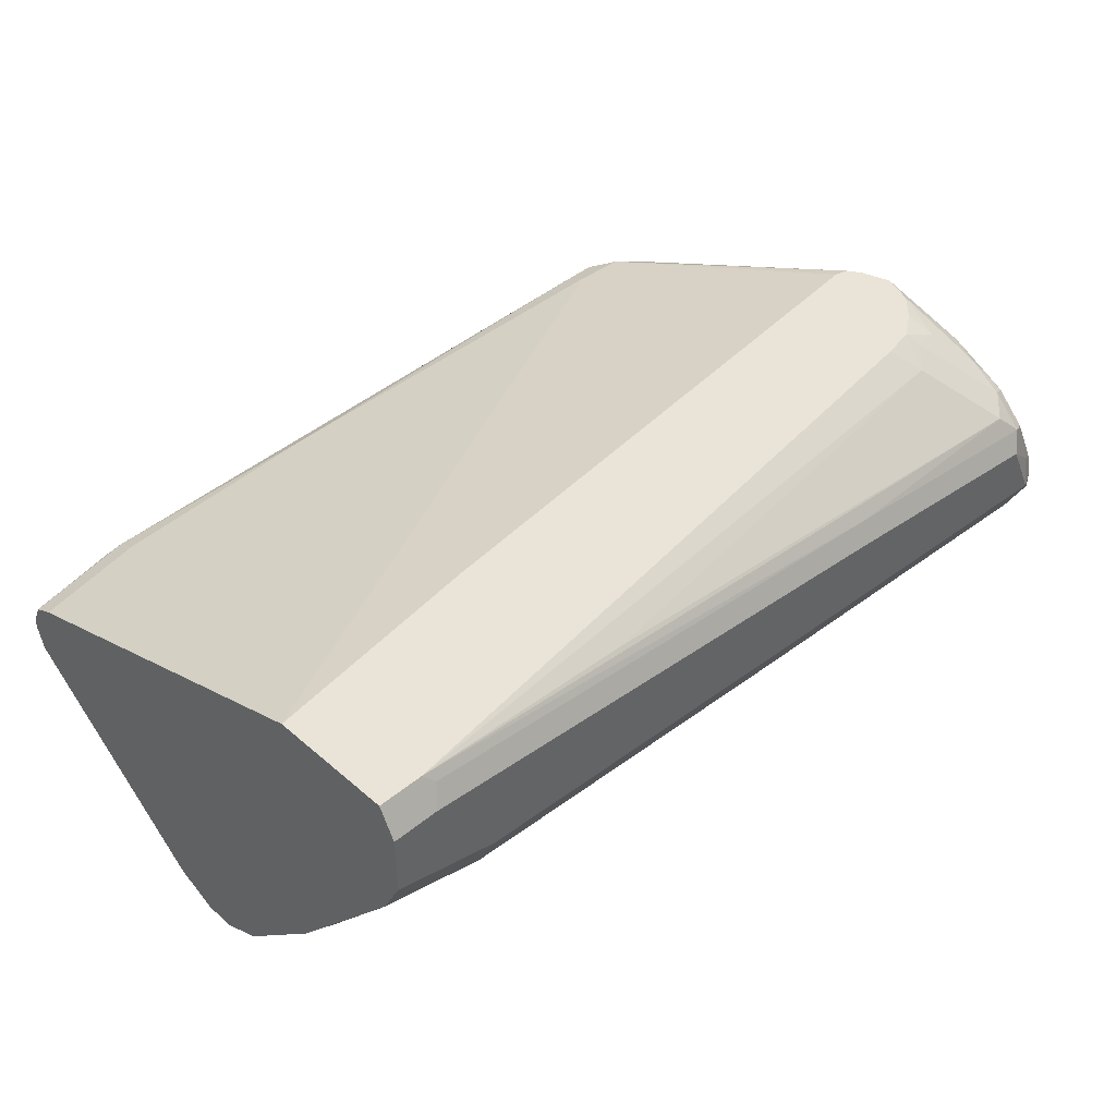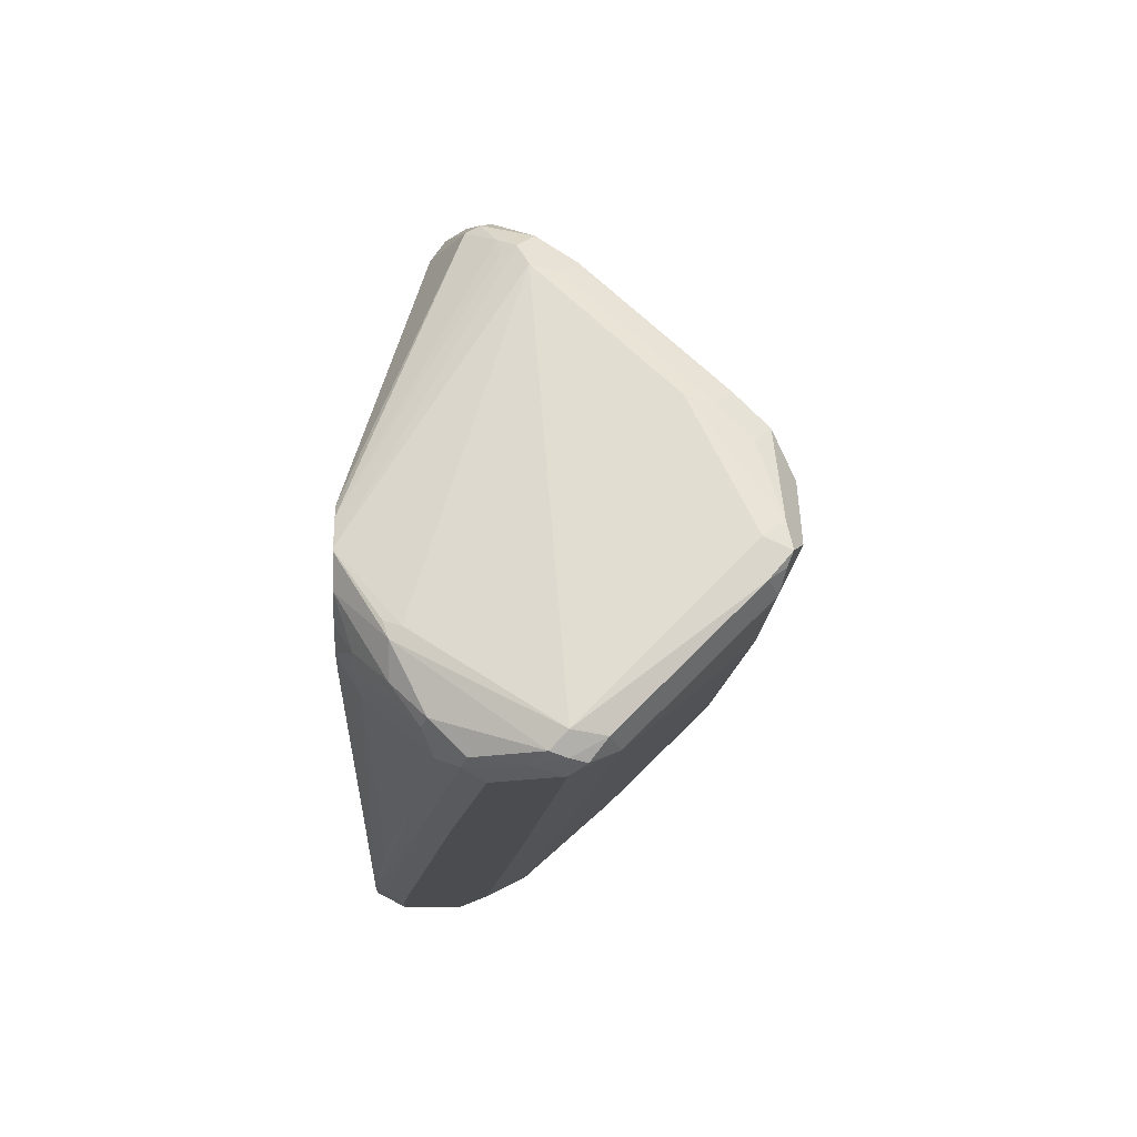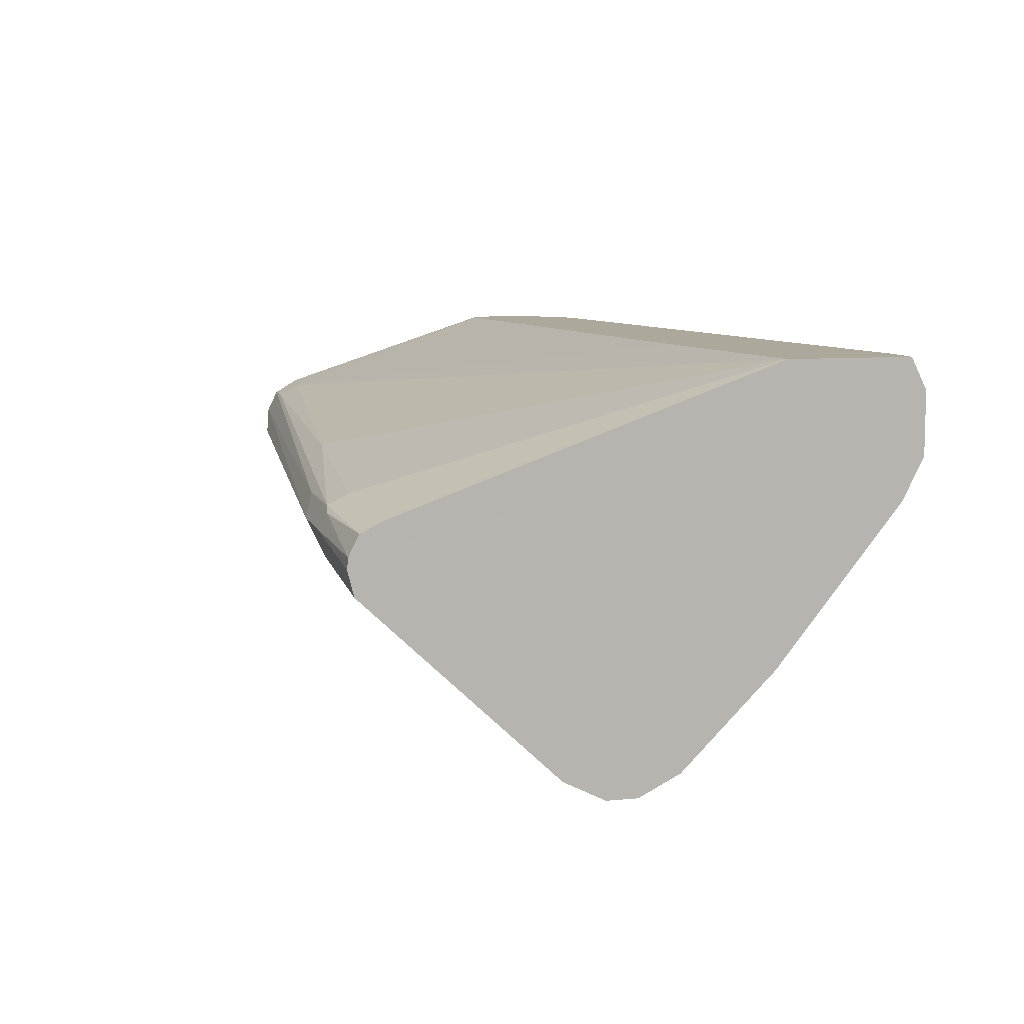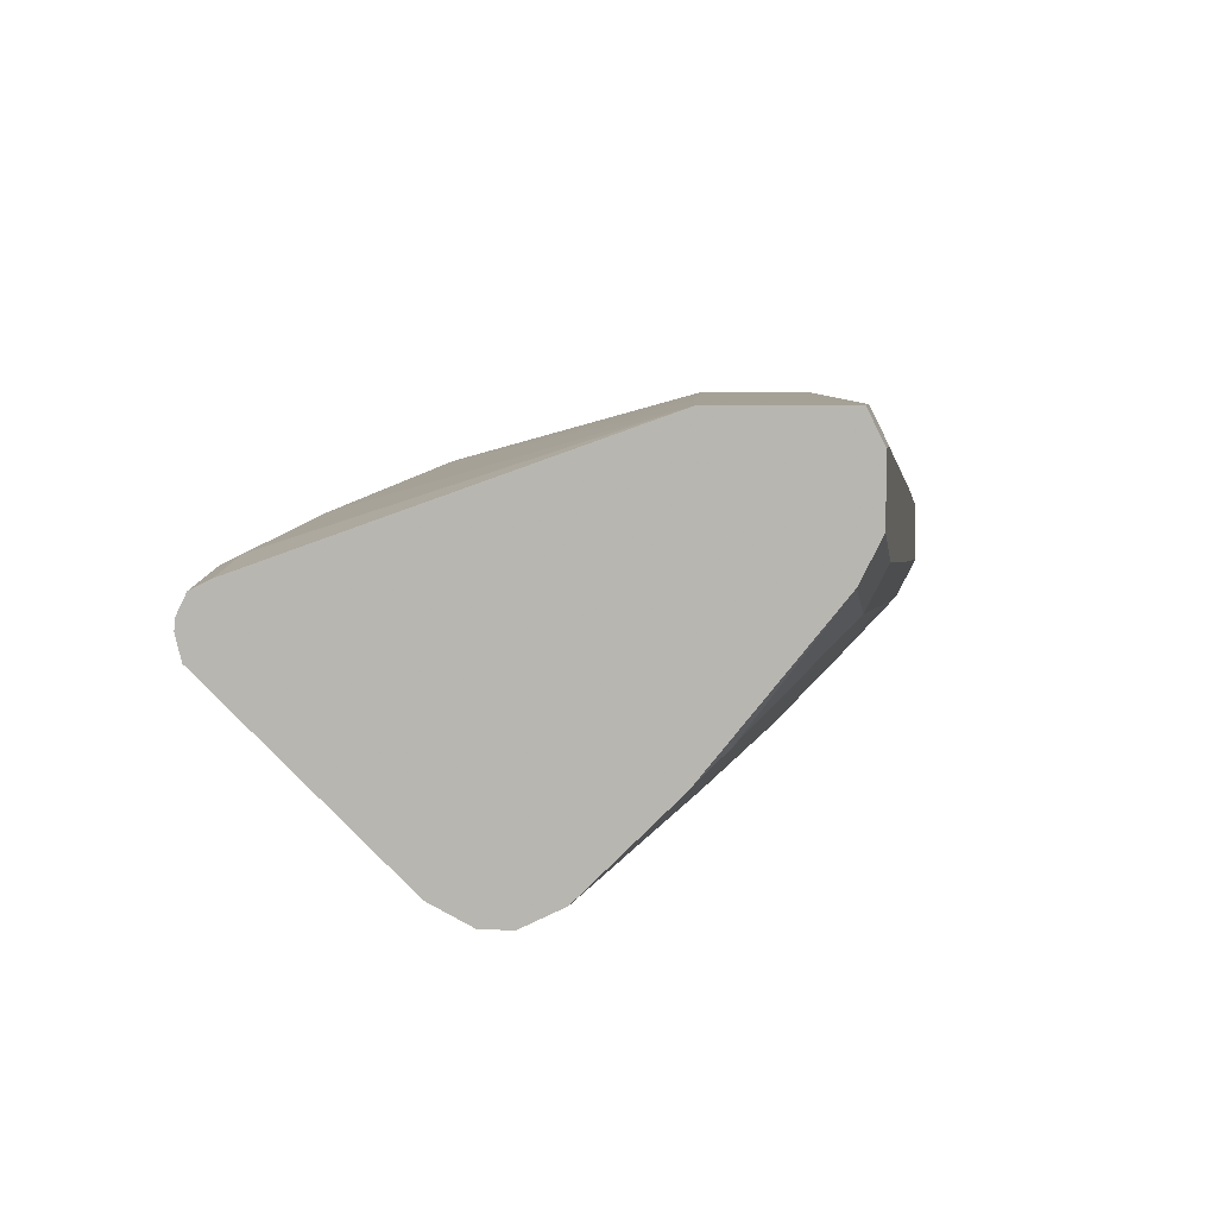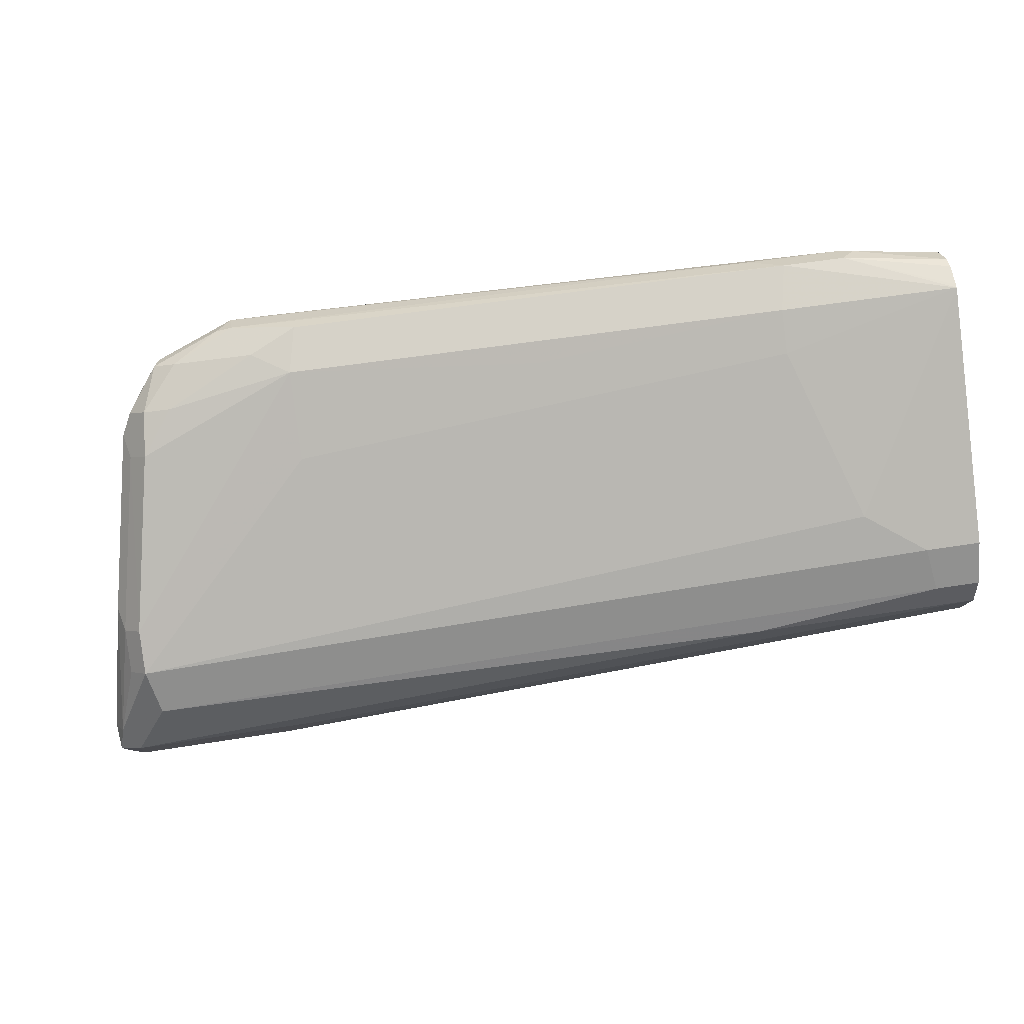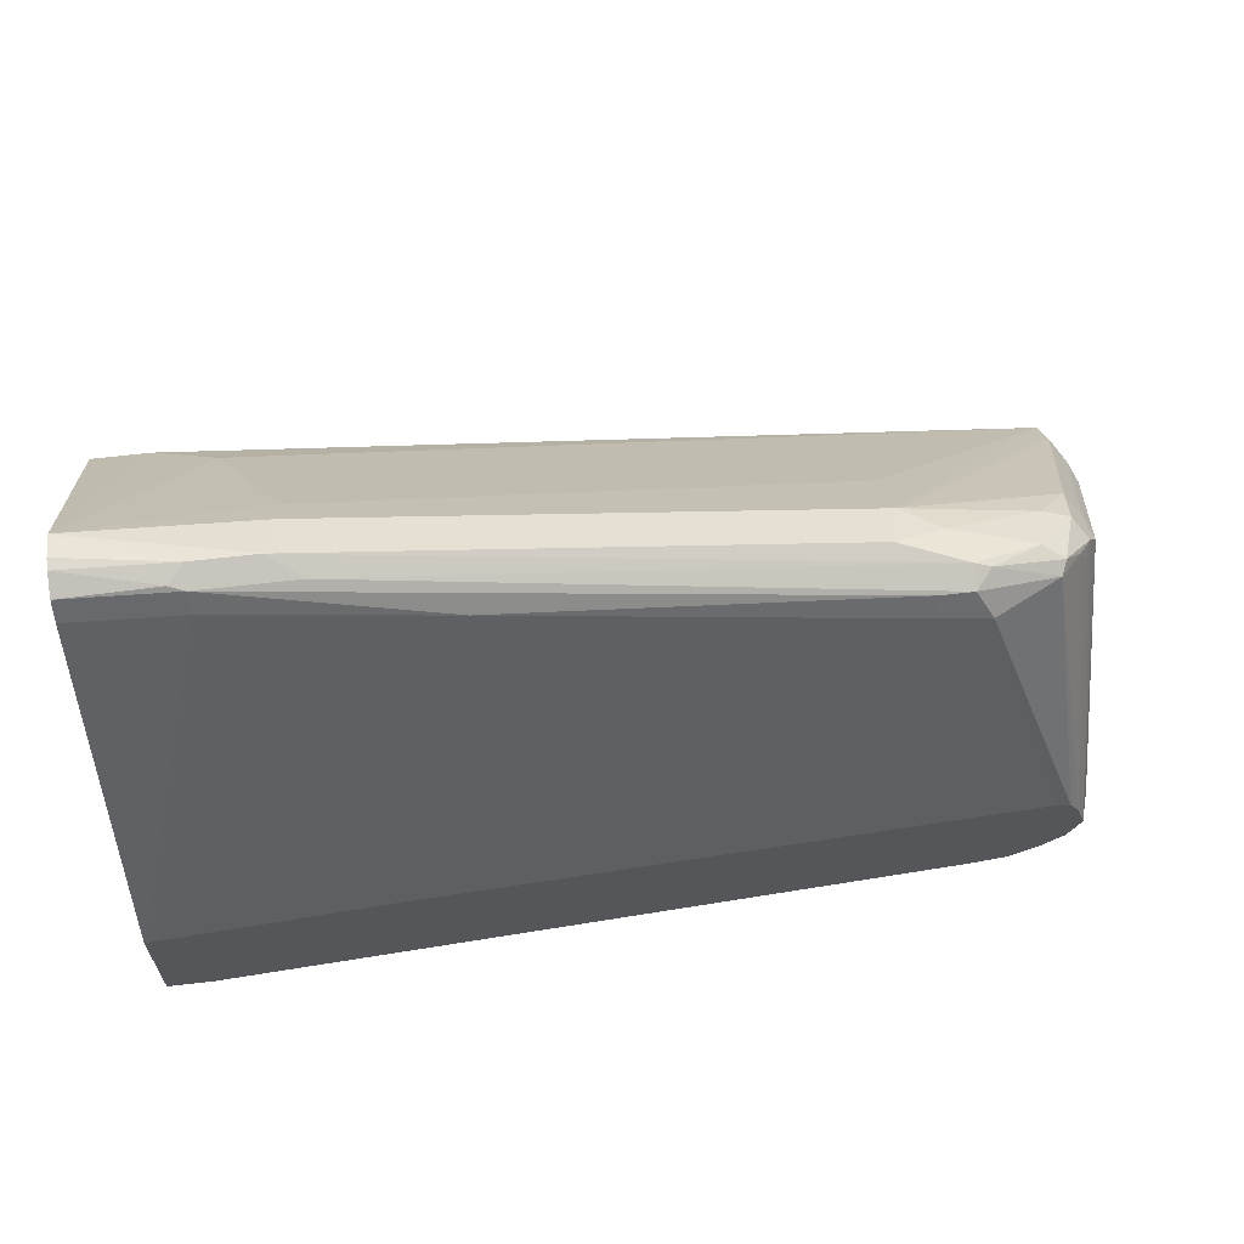
<metadata>
{"format":"obj","ext":"obj","renderer":"f3d","projection":"perspective","resolution":1024,"background":"white","views":[{"elev":43.0,"azim":-44.3,"up":"+Z"},{"elev":-15.0,"azim":88.0,"up":"+Y"},{"elev":8.5,"azim":-104.8,"up":"+Z"},{"elev":6.0,"azim":-81.0,"up":"+Z"},{"elev":51.4,"azim":169.9,"up":"+Y"},{"elev":63.5,"azim":-6.7,"up":"+Y"}]}
</metadata>
<code>
v 0.6079 -0.1736 -0.143
v 0.6079 -0.1684 -0.1326
v 0.6079 -0.1736 -0.1634
v 0.623 -0.1736 -0.143
v 0.6079 -0.1276 -0.1326
v 0.6229 -0.1684 -0.1326
v 0.6079 -0.1668 -0.177
v 0.6434 -0.1736 -0.1736
v 0.7184 -0.1702 -0.1464
v 0.6264 -0.1702 -0.1362
v 0.8068 -0.1736 -0.1634
v 0.6434 -7.99e-06 -0.1736
v 0.6079 -0.003409 -0.177
v 0.6841 -0.1174 -0.1326
v 0.8375 -0.01363 -0.1566
v 0.7149 -0.003409 -0.1668
v 0.8102 -0.1702 -0.1566
v 0.8851 -0.1668 -0.16
v 0.7013 -0.1668 -0.1396
v 0.783 -0.1566 -0.1396
v 0.8647 -0.1464 -0.1396
v 0.8577 -0.1378 -0.1326
v 0.6079 -0.126 -0.2281
v 0.6128 -0.1362 -0.2179
v 0.6333 -0.1566 -0.1975
v 0.6434 -0.1668 -0.1872
v 0.766 -0.1736 -0.1838
v 0.8885 -0.1736 -0.1736
v 0.892 -0.1702 -0.1668
v 0.6434 0.006794 -0.177
v 0.6079 0.003393 -0.1804
v 0.8782 -0.09695 -0.1326
v 0.8528 -0.01532 -0.1558
v 0.8375 -0.00681 -0.16
v 0.892 -0.16 -0.1566
v 0.8749 -0.1566 -0.1498
v 0.8715 -0.1396 -0.1362
v 0.8687 -0.1355 -0.1326
v 0.6079 -0.1055 -0.2485
v 0.7149 -0.1157 -0.2485
v 0.7252 -0.126 -0.2383
v 0.8477 -0.126 -0.2485
v 0.766 -0.1668 -0.1975
v 0.8988 -0.1736 -0.1941
v 0.9 -0.1711 -0.1838
v 0.8962 -0.1685 -0.1685
v 0.6384 0.007658 -0.1787
v 0.6741 0.006794 -0.177
v 0.6079 0.006794 -0.1872
v 0.8824 -0.09801 -0.1326
v 0.8477 -0.00681 -0.16
v 0.8732 -0.01532 -0.166
v 0.8962 -0.1583 -0.1583
v 0.8911 -0.1481 -0.1481
v 0.8809 -0.1379 -0.1379
v 0.8775 -0.1297 -0.1326
v 0.6079 -0.09531 -0.2587
v 0.8324 -0.1174 -0.2528
v 0.8375 -0.1192 -0.2519
v 0.8988 -0.126 -0.2485
v 0.8885 -0.1566 -0.2179
v 0.8681 -0.1464 -0.2281
v 0.8988 -0.1668 -0.2077
v 0.9039 -0.1711 -0.1991
v 0.9056 -0.1702 -0.1941
v 0.9064 -0.1685 -0.1889
v 0.6639 0.01021 -0.1838
v 0.6434 0.01021 -0.1838
v 0.8477 -0.003409 -0.1668
v 0.6079 0.007082 -0.1909
v 0.8853 -0.1023 -0.1326
v 0.8528 -0.005119 -0.166
v 0.8809 -0.02043 -0.1749
v 0.8749 -0.01363 -0.1702
v 0.8962 -0.1379 -0.1481
v 0.8848 -0.1224 -0.1326
v 0.6079 -0.08171 -0.2655
v 0.8375 -0.1123 -0.2553
v 0.8988 -0.1192 -0.2519
v 0.9039 -0.12 -0.2502
v 0.9064 -0.1238 -0.2451
v 0.8988 -0.1566 -0.2179
v 0.9064 -0.1647 -0.2043
v 0.909 -0.1634 -0.1941
v 0.6673 0.003393 -0.1975
v 0.6079 0.005049 -0.1991
v 0.8273 -7.99e-06 -0.1736
v 0.8307 -0.00681 -0.1872
v 0.6079 0.005355 -0.1979
v 0.8511 -0.00681 -0.177
v 0.8681 -0.01023 -0.1736
v 0.8834 -0.02554 -0.1762
v 0.8884 -0.1116 -0.1326
v 0.8851 -0.02383 -0.1804
v 0.88 -0.01874 -0.1856
v 0.897 -0.1345 -0.1515
v 0.8953 -0.1328 -0.1464
v 0.8885 -0.1123 -0.1326
v 0.8885 -0.1125 -0.1326
v 0.6079 -0.0715 -0.2655
v 0.6843 -0.08171 -0.2655
v 0.8988 -0.1123 -0.2553
v 0.9056 -0.1157 -0.2519
v 0.9064 -0.1123 -0.2438
v 0.8988 -0.0715 -0.2247
v 0.8885 -0.03065 -0.1838
v 0.6673 -0.00681 -0.2077
v 0.749 -0.00681 -0.1975
v 0.6264 -0.05788 -0.2587
v 0.6079 -0.05788 -0.2587
v 0.6469 -0.04768 -0.2485
v 0.8426 -0.005119 -0.1787
v 0.8715 -0.01703 -0.1872
v 0.8817 -0.02725 -0.1975
v 0.892 -0.0681 -0.2383
v 0.892 -0.07831 -0.2485
v 0.8307 -0.01703 -0.1975
v 0.8885 -0.1123 -0.1328
v 0.8869 -0.03235 -0.1924
v 0.6079 -0.06614 -0.2629
v 0.623 -0.0715 -0.2655
v 0.8885 -0.09191 -0.2553
v 0.8937 -0.0868 -0.2502
v 0.9039 -0.1072 -0.2502
v 0.897 -0.07321 -0.2332
v 0.7286 -0.05788 -0.2485
v 0.749 -0.01703 -0.2077
v 0.897 -0.0834 -0.2434
v 0.8307 -0.02725 -0.2077
f 68 86 89
f 74 95 91
f 74 94 95
f 73 94 74
f 73 92 94
f 72 74 91
f 71 93 92
f 69 91 90
f 69 90 87
f 68 89 70
f 67 88 85
f 75 96 97
f 71 92 73
f 69 72 91
f 77 101 102
f 75 98 99
f 75 99 76
f 75 84 96
f 77 100 121
f 77 121 101
f 77 102 78
f 79 102 103
f 79 103 80
f 80 103 81
f 81 103 104
f 81 104 84
f 67 87 88
f 81 84 83
f 75 97 98
f 67 69 87
f 58 78 59
f 67 85 86
f 81 83 82
f 49 68 70
f 50 71 52
f 51 52 72
f 51 72 69
f 52 71 73
f 52 73 74
f 52 74 72
f 53 66 75
f 53 75 54
f 54 75 76
f 54 76 55
f 55 76 56
f 67 86 68
f 57 77 58
f 59 78 102
f 59 102 79
f 60 79 80
f 60 80 81
f 60 81 82
f 61 82 63
f 61 63 62
f 63 82 83
f 63 83 64
f 64 83 65
f 65 83 84
f 65 84 66
f 66 84 75
f 58 77 78
f 84 104 105
f 103 124 104
f 84 106 96
f 48 69 67
f 103 123 124
f 104 124 105
f 105 124 125
f 105 125 119
f 105 119 106
f 107 126 111
f 107 108 127
f 107 127 116
f 107 116 126
f 108 117 129
f 108 129 127
f 109 121 120
f 102 123 103
f 109 120 110
f 109 126 116
f 109 116 122
f 109 122 121
f 114 119 115
f 115 119 125
f 115 125 128
f 115 128 116
f 116 127 129
f 116 129 117
f 116 128 124
f 116 124 123
f 116 123 122
f 124 128 125
f 109 111 126
f 102 122 123
f 101 122 102
f 101 121 122
f 85 107 86
f 85 88 108
f 85 108 107
f 86 109 110
f 86 107 111
f 86 111 109
f 87 90 112
f 87 112 88
f 88 112 113
f 88 113 114
f 88 114 115
f 88 115 116
f 88 116 117
f 88 117 108
f 90 91 113
f 90 113 112
f 91 95 113
f 92 93 94
f 93 98 118
f 93 118 97
f 93 97 96
f 93 96 106
f 93 106 94
f 94 106 119
f 94 119 95
f 95 119 114
f 95 114 113
f 97 118 98
f 100 120 121
f 84 105 106
f 48 51 69
f 2 22 38
f 47 68 49
f 2 50 32
f 2 32 14
f 2 14 5
f 3 7 8
f 4 9 10
f 4 10 6
f 4 11 9
f 5 12 13
f 5 14 15
f 5 15 16
f 5 16 12
f 6 10 9
f 6 9 17
f 2 71 50
f 6 17 18
f 6 19 20
f 6 20 21
f 6 21 22
f 7 23 24
f 7 24 25
f 7 25 26
f 7 26 8
f 8 26 43
f 8 43 27
f 9 11 17
f 11 28 29
f 11 29 17
f 12 30 31
f 6 18 19
f 12 31 13
f 2 93 71
f 2 99 98
f 1 2 5
f 1 5 13
f 1 13 31
f 1 31 49
f 1 49 70
f 1 70 89
f 1 89 86
f 1 86 110
f 1 110 120
f 1 120 100
f 1 100 77
f 1 77 57
f 1 57 39
f 2 98 93
f 1 39 23
f 1 7 3
f 1 3 8
f 1 8 27
f 1 27 44
f 1 44 28
f 1 28 11
f 1 11 4
f 1 4 6
f 1 6 2
f 2 6 22
f 2 38 56
f 2 56 76
f 47 48 67
f 1 23 7
f 12 16 30
f 2 76 99
f 15 32 33
f 33 52 51
f 35 46 53
f 35 53 54
f 35 54 37
f 35 37 36
f 37 55 38
f 37 54 55
f 38 55 56
f 39 57 40
f 40 57 42
f 40 42 41
f 42 58 59
f 42 59 79
f 33 50 52
f 42 60 82
f 42 61 62
f 42 62 43
f 42 57 58
f 43 62 63
f 43 63 44
f 44 63 64
f 44 64 65
f 44 65 45
f 45 65 66
f 45 66 46
f 46 66 53
f 47 67 68
f 14 32 15
f 42 82 61
f 33 51 34
f 42 79 60
f 31 47 49
f 15 33 34
f 32 50 33
f 15 34 16
f 16 34 30
f 17 29 18
f 18 29 35
f 18 35 36
f 18 36 20
f 18 20 19
f 21 36 37
f 21 37 38
f 21 38 22
f 23 39 40
f 23 40 24
f 24 40 25
f 20 36 21
f 25 40 41
f 30 48 47
f 30 51 48
f 30 34 51
f 30 47 31
f 29 45 46
f 28 45 29
f 29 46 35
f 27 43 44
f 25 43 26
f 25 42 43
f 25 41 42
f 28 44 45

</code>
